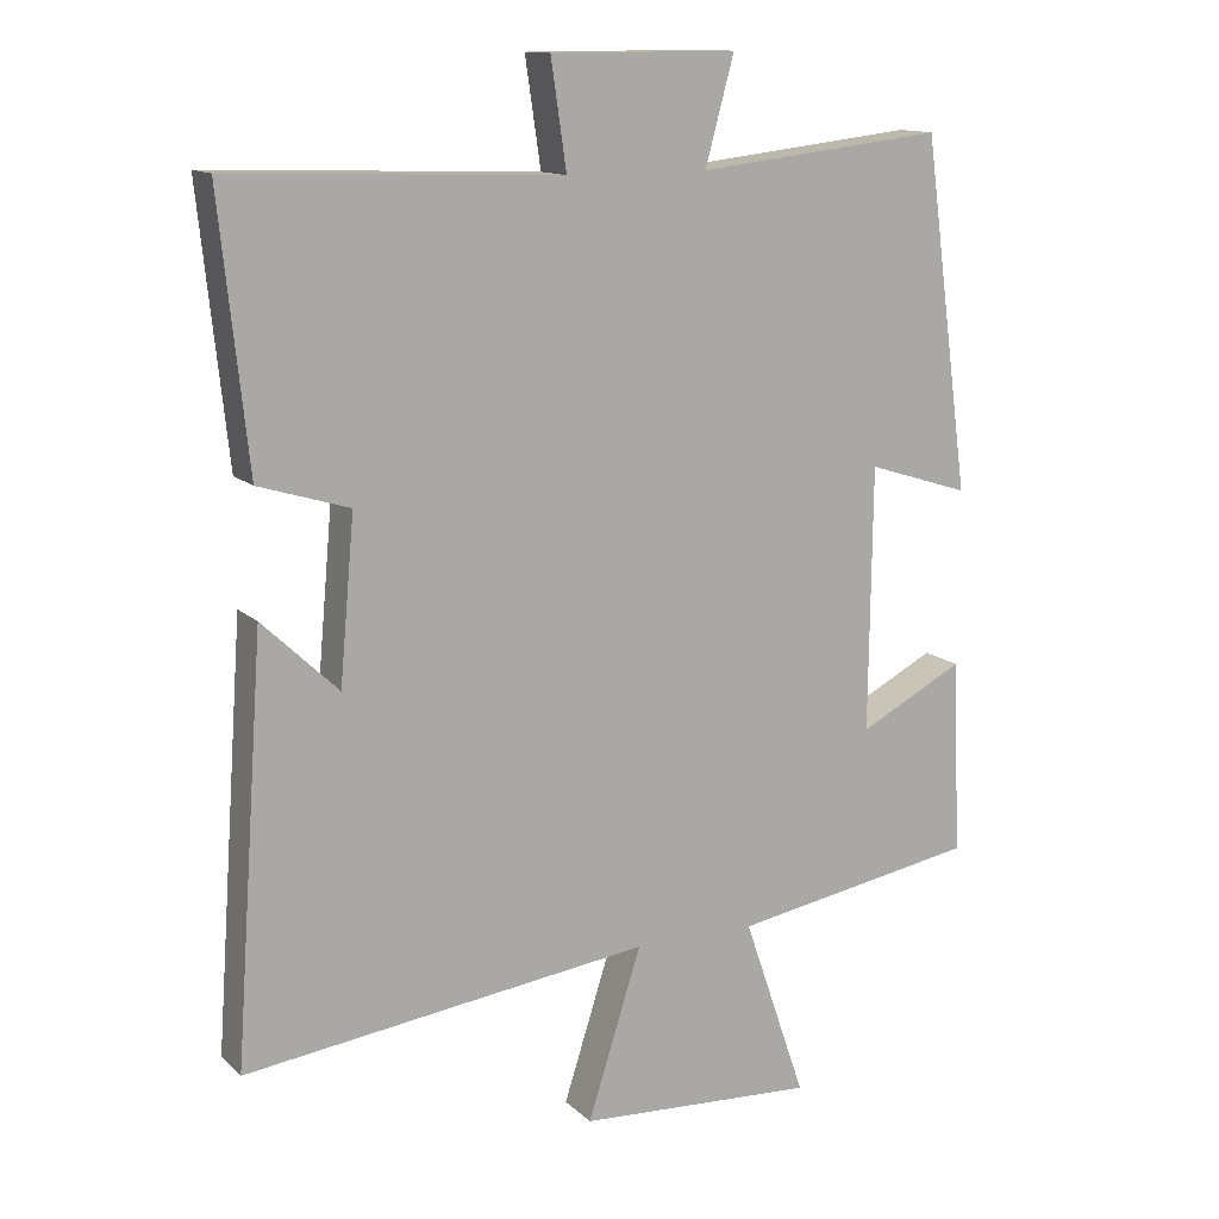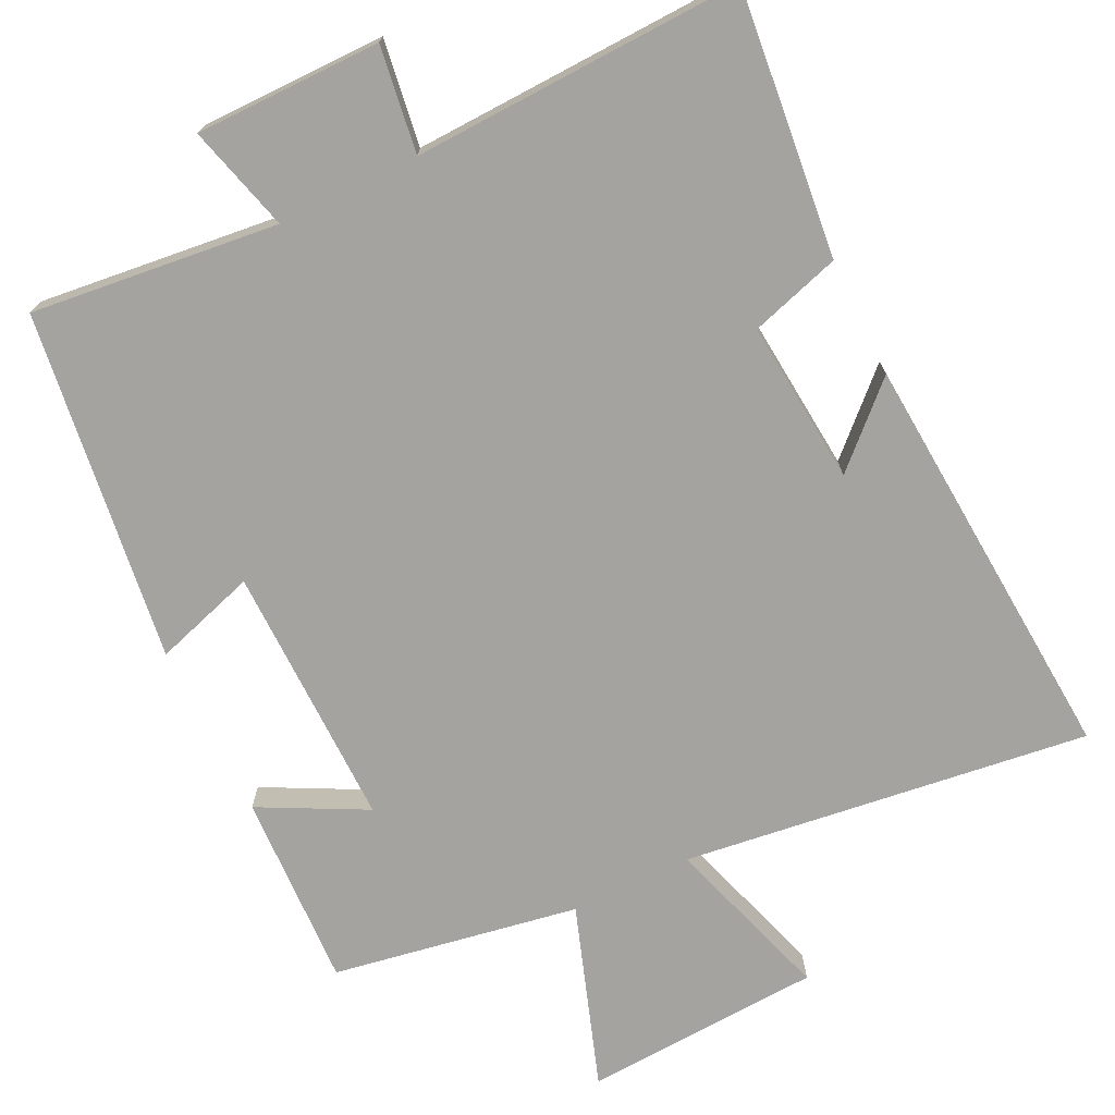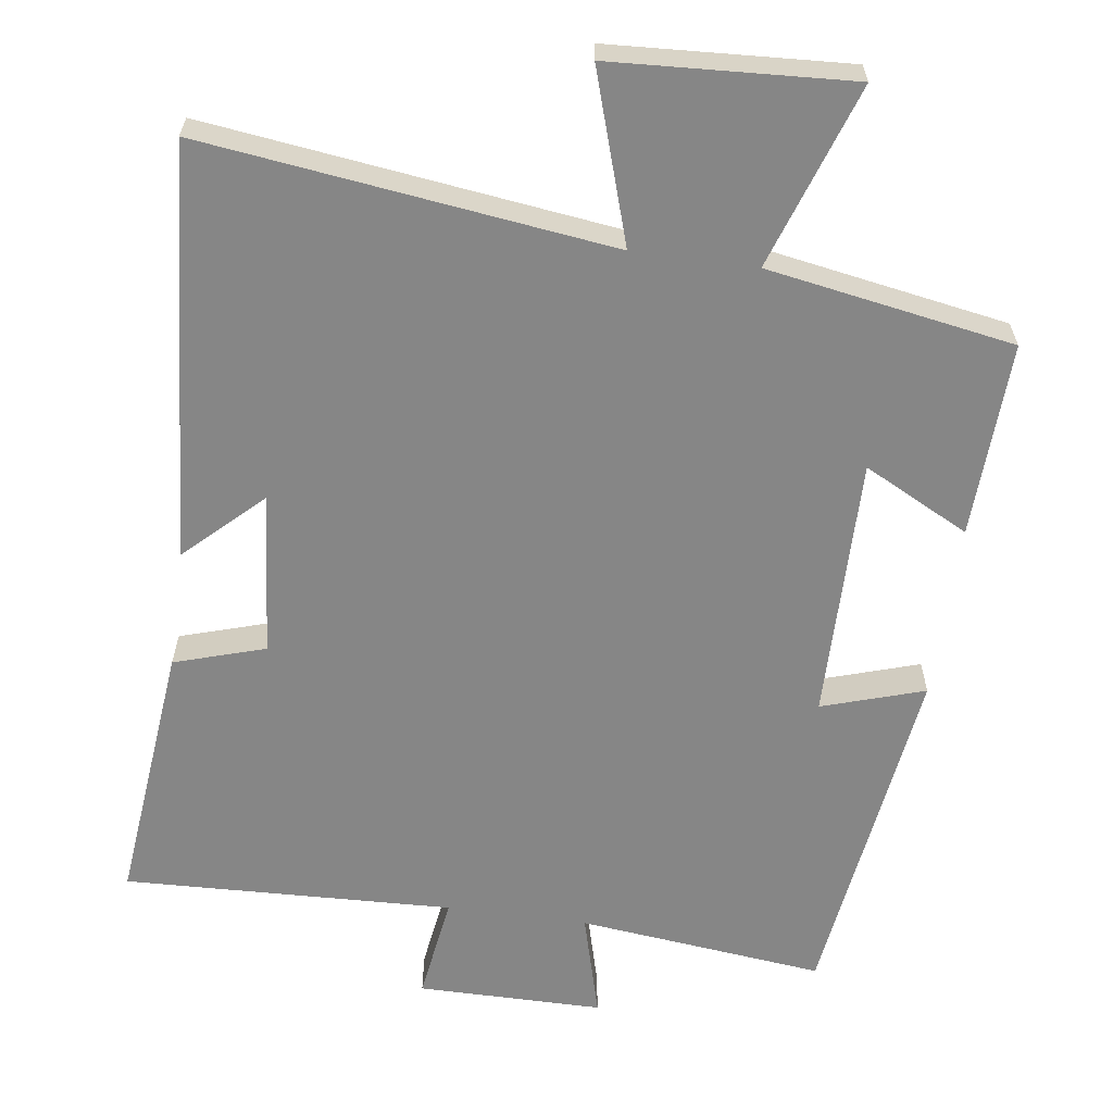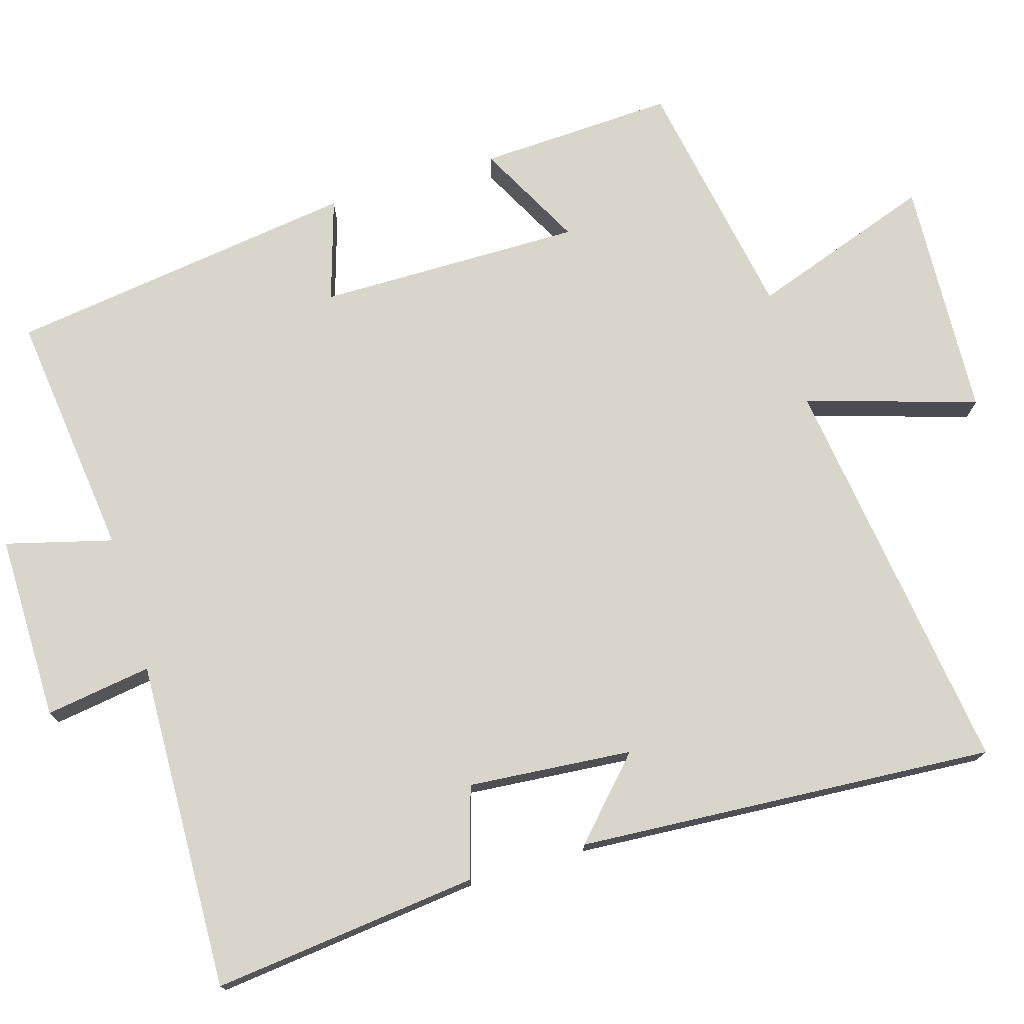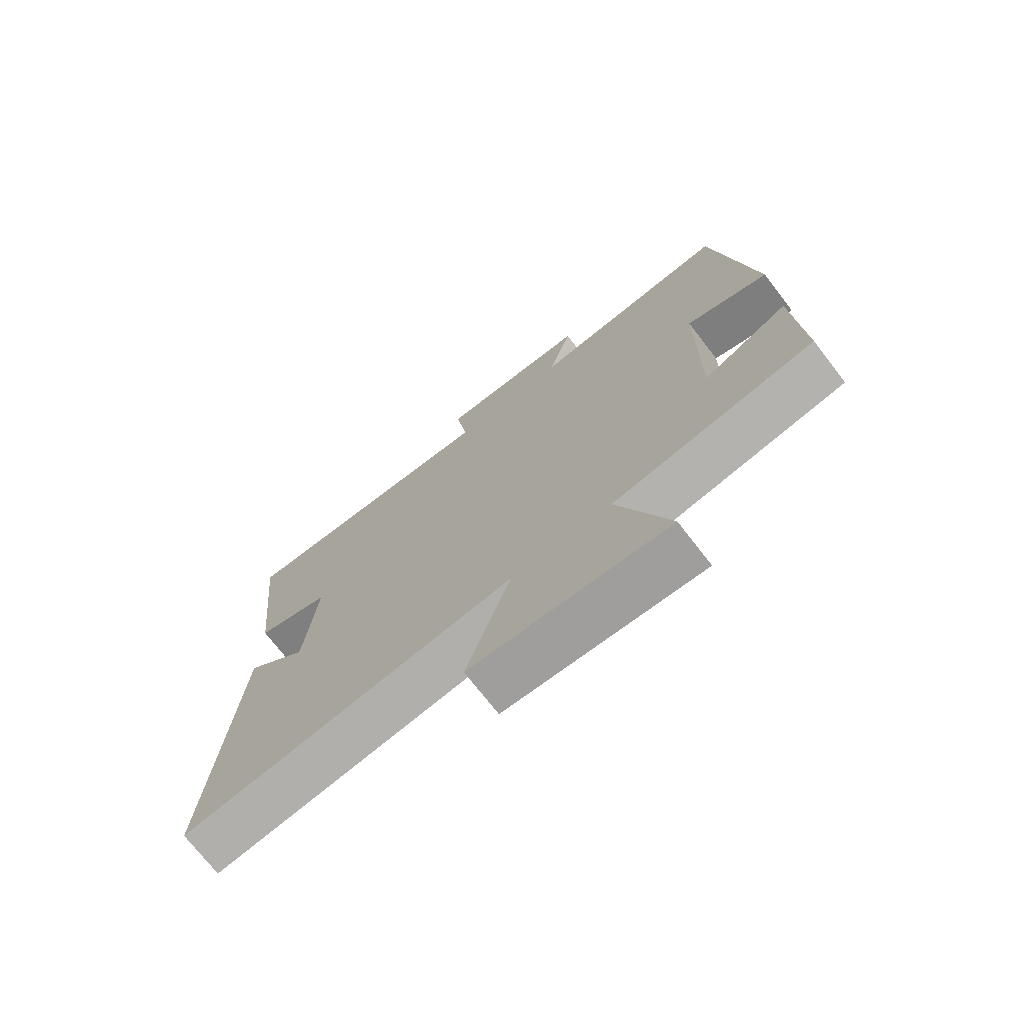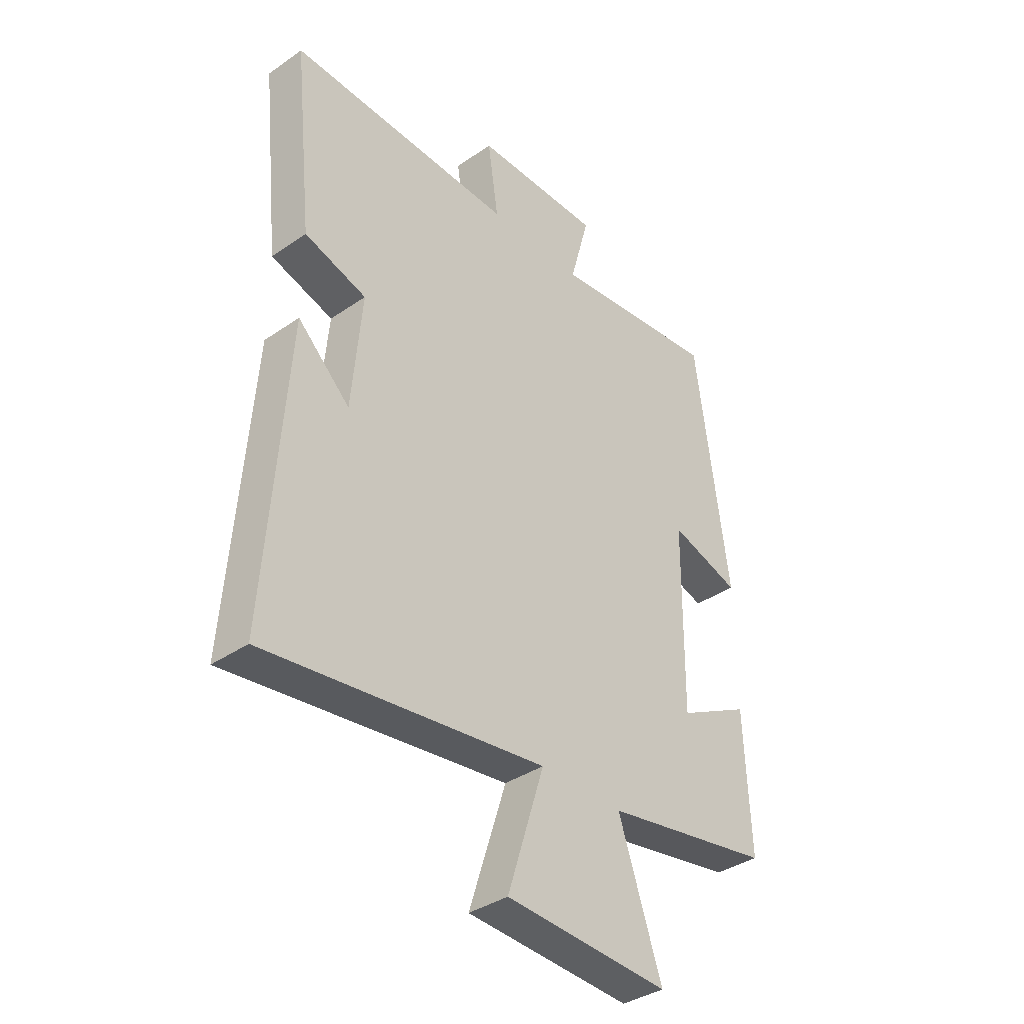
<metadata>
{"format":"obj","ext":"obj","renderer":"f3d","projection":"perspective","resolution":1024,"background":"white","views":[{"elev":13.2,"azim":152.3,"up":"+Z"},{"elev":-72.8,"azim":26.0,"up":"+Y"},{"elev":-62.1,"azim":172.2,"up":"+Y"},{"elev":74.7,"azim":73.0,"up":"+Y"},{"elev":-73.3,"azim":-142.2,"up":"+Z"},{"elev":-37.2,"azim":131.6,"up":"+Z"}]}
</metadata>
<code>
v 0.538 0.07 0.516
v 0.5 0.07 0.156
v 0.377 0.07 0.118
v 0.397 0.07 -0.104
v 0.5 0.07 -0.006
v 0.54 0.07 -0.571
v -0.011 0.07 -0.5
v 0.062 0.07 -0.73
v -0.262 0.07 -0.748
v -0.177 0.07 -0.5
v -0.511 0.07 -0.442
v -0.5 0.07 -0.177
v -0.357 0.07 -0.251
v -0.361 0.07 0.107
v -0.5 0.07 0.063
v -0.436 0.07 0.538
v -0.101 0.07 0.5
v -0.14 0.07 0.644
v 0.112 0.07 0.644
v 0.091 0.07 0.5
v 0.538 0 0.516
v 0.5 0 0.156
v 0.377 0 0.118
v 0.397 0 -0.104
v 0.5 0 -0.006
v 0.54 0 -0.571
v -0.011 0 -0.5
v 0.062 0 -0.73
v -0.262 0 -0.748
v -0.177 0 -0.5
v -0.511 0 -0.442
v -0.5 0 -0.177
v -0.357 0 -0.251
v -0.361 0 0.107
v -0.5 0 0.063
v -0.436 0 0.538
v -0.101 0 0.5
v -0.14 0 0.644
v 0.112 0 0.644
v 0.091 0 0.5
f 17 18 19 20
f 14 15 16 17
f 13 14 17 20
f 10 11 12 13
f 10 13 20 1
f 7 8 9 10
f 4 5 6 7
f 3 4 7 10
f 1 2 3
f 1 3 10
f 40 39 38 37
f 37 36 35 34
f 40 37 34 33
f 33 32 31 30
f 21 40 33 30
f 30 29 28 27
f 27 26 25 24
f 30 27 24 23
f 23 22 21
f 30 23 21
f 1 21 22 2
f 2 22 23 3
f 3 23 24 4
f 4 24 25 5
f 5 25 26 6
f 6 26 27 7
f 7 27 28 8
f 8 28 29 9
f 9 29 30 10
f 10 30 31 11
f 11 31 32 12
f 12 32 33 13
f 13 33 34 14
f 14 34 35 15
f 15 35 36 16
f 16 36 37 17
f 17 37 38 18
f 18 38 39 19
f 19 39 40 20
f 20 40 21 1

</code>
